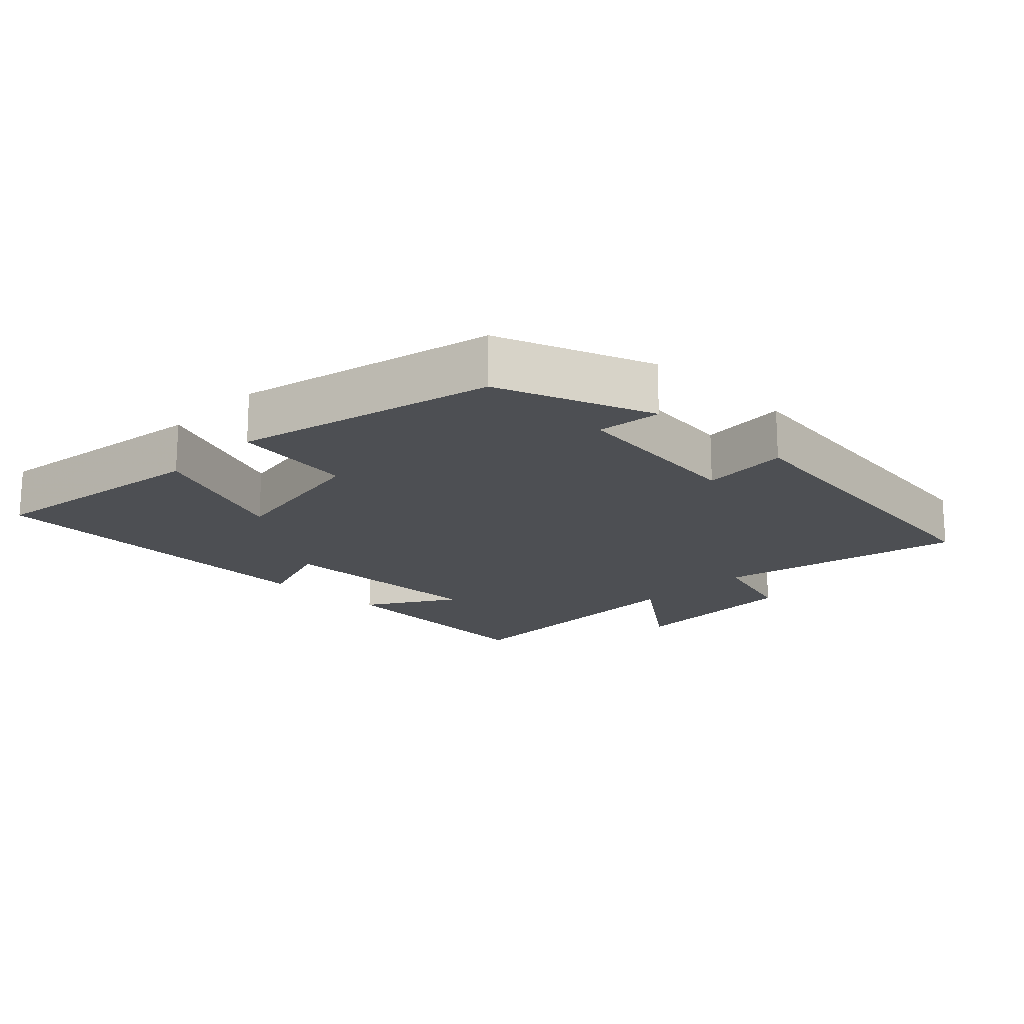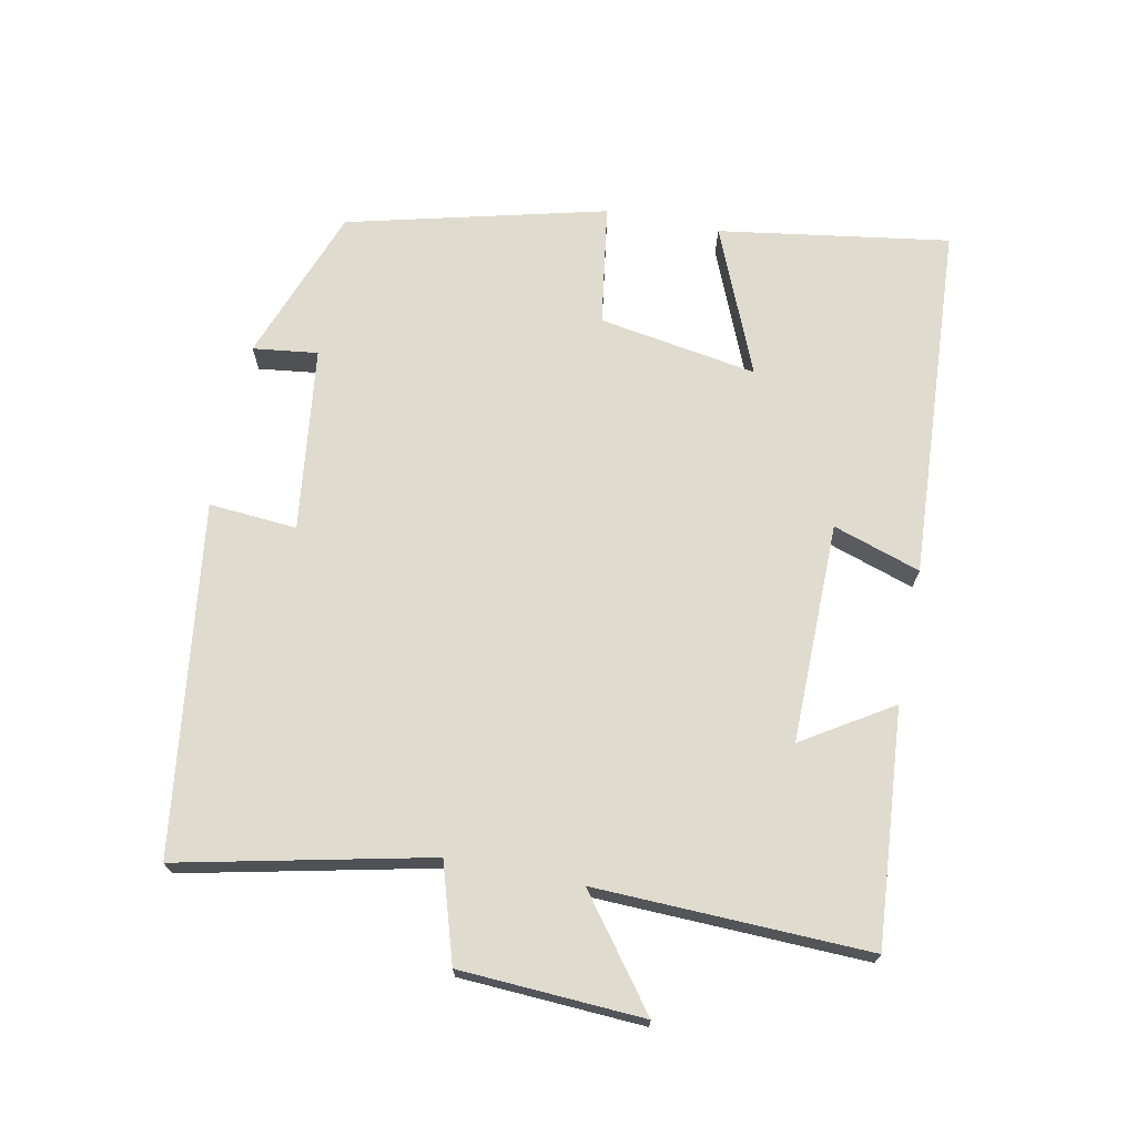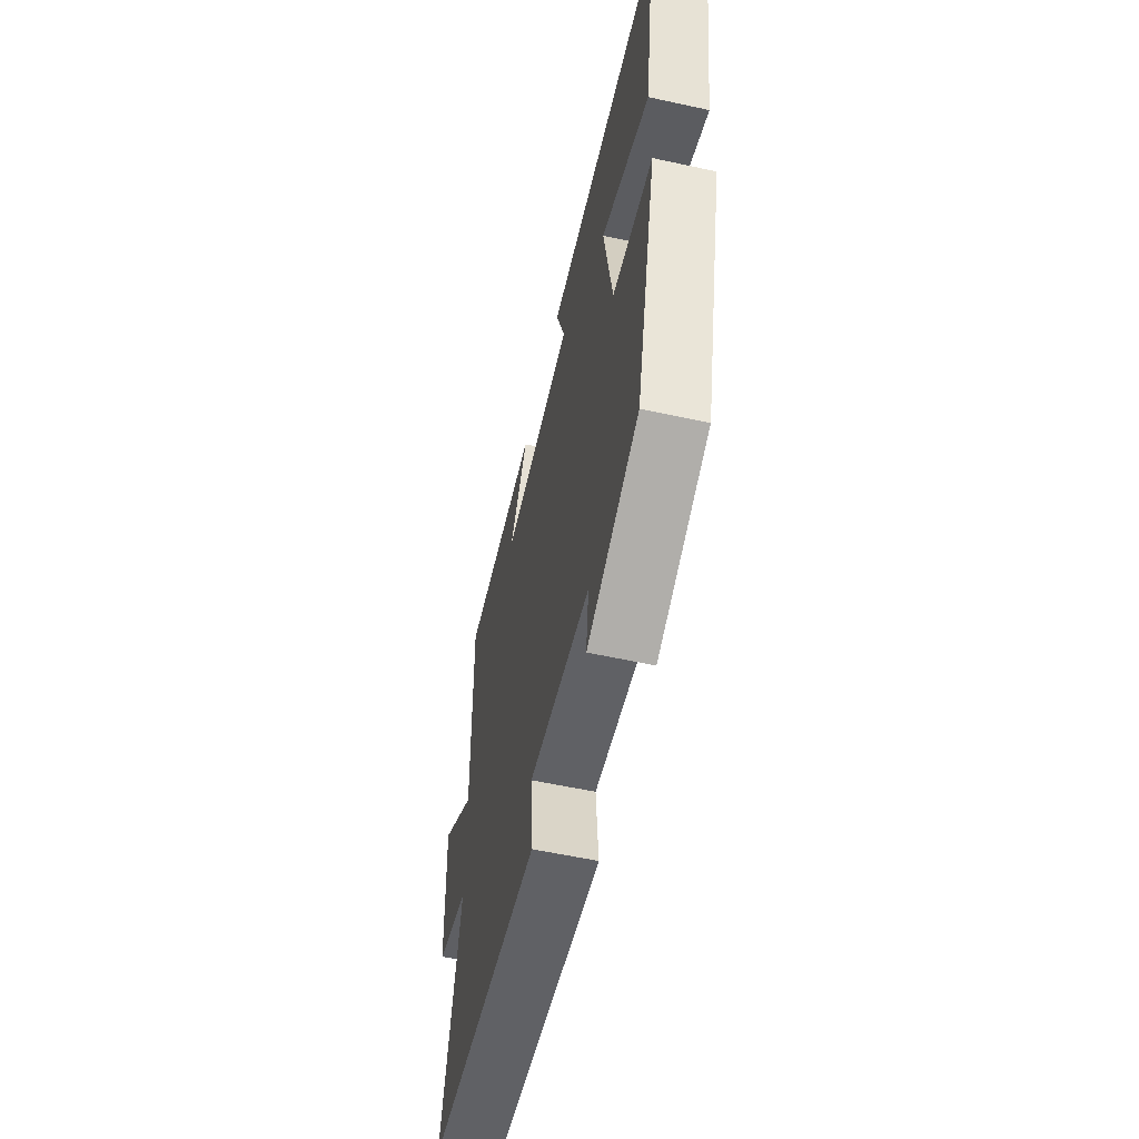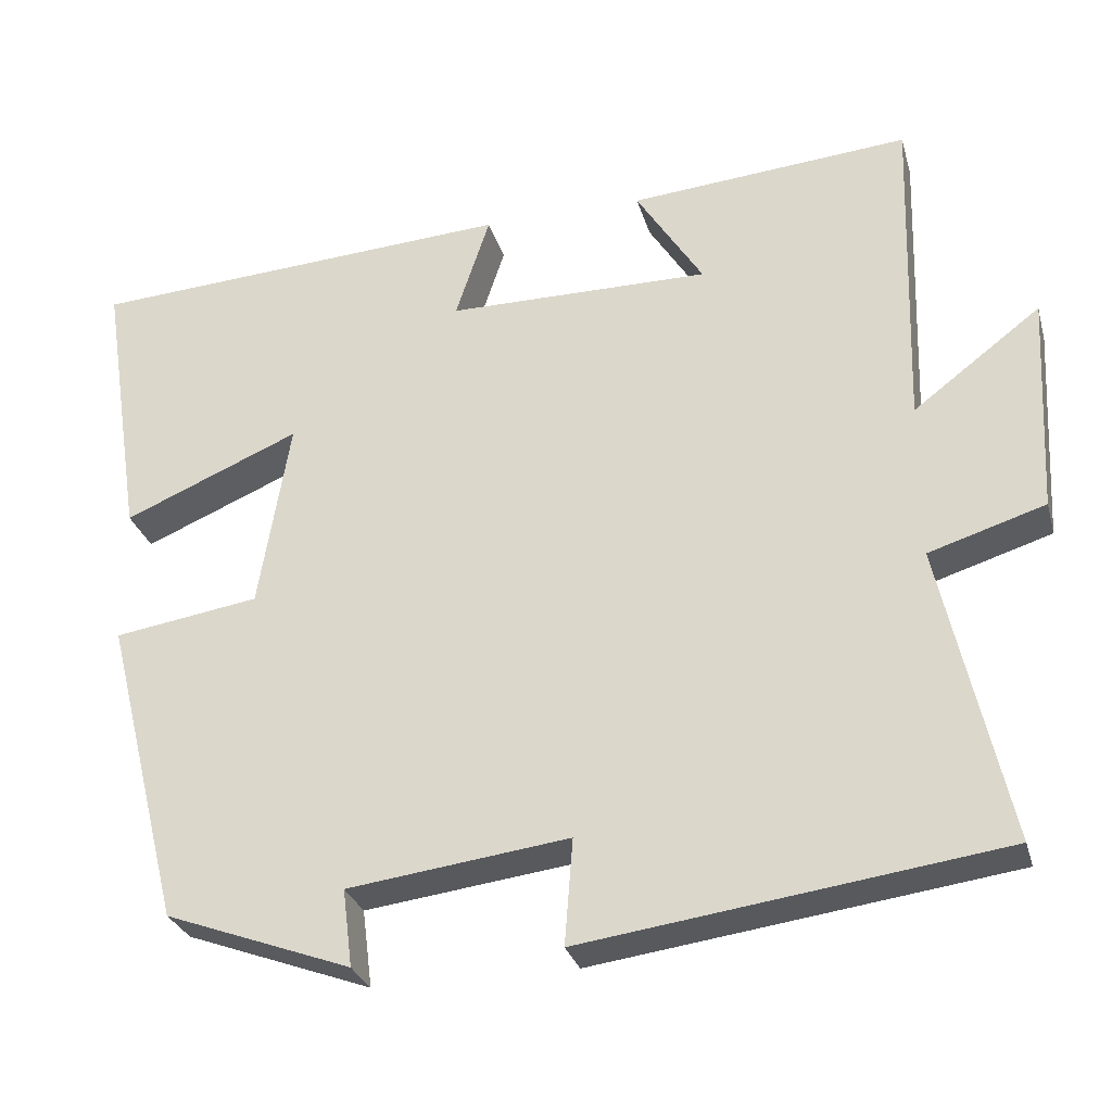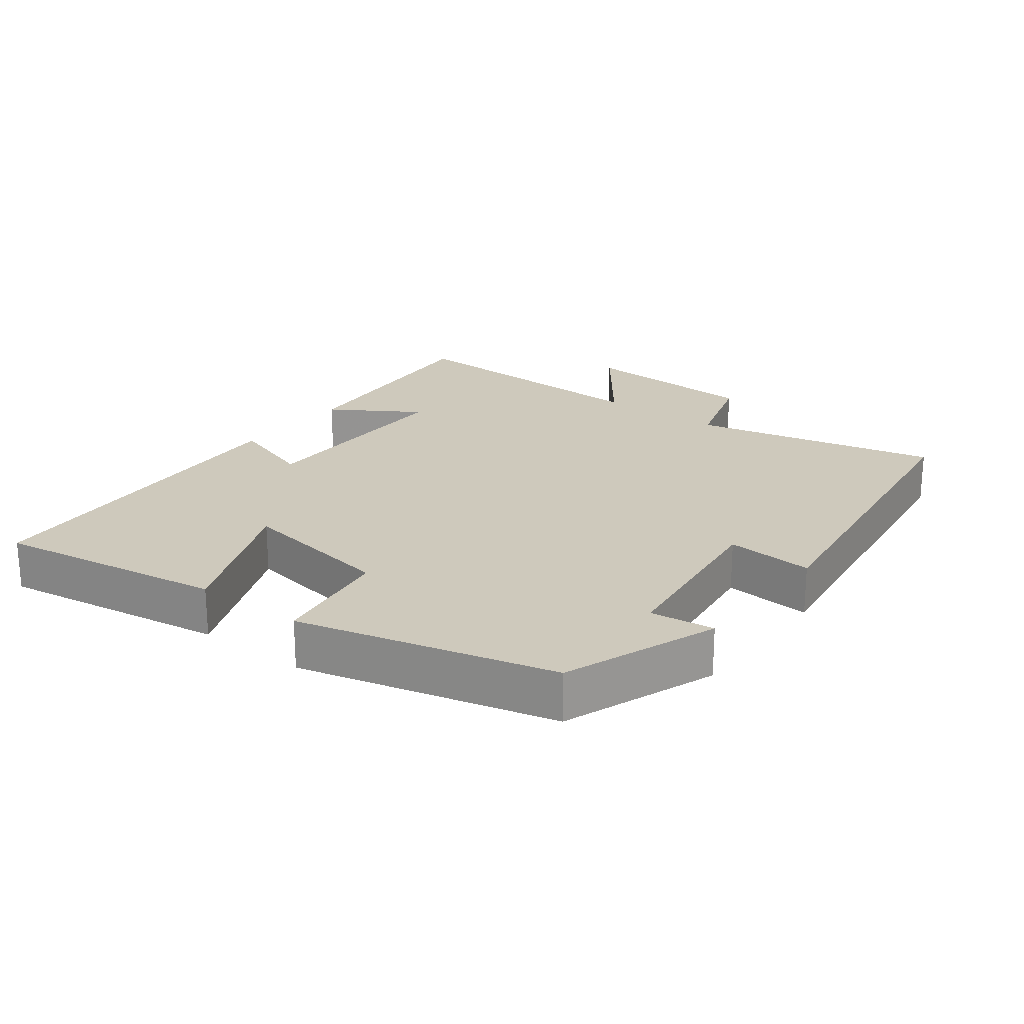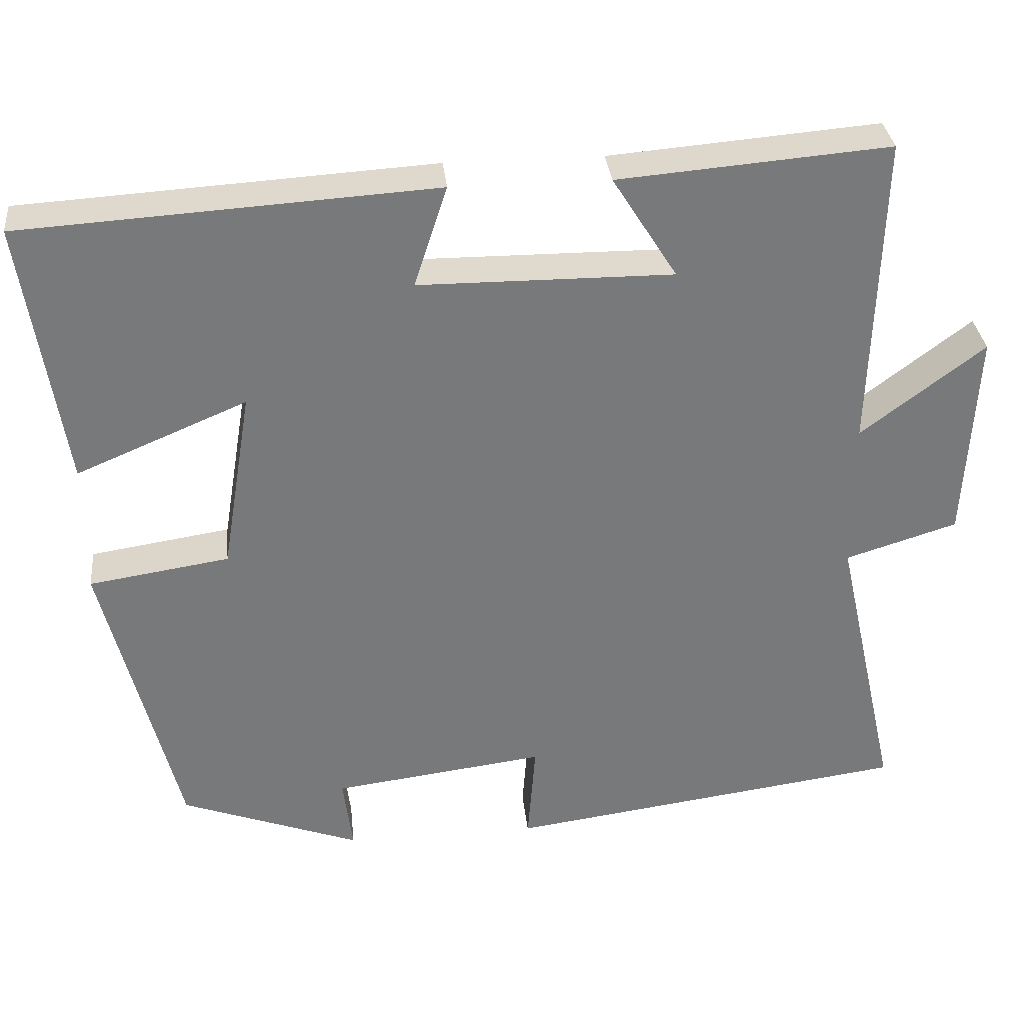
<metadata>
{"format":"obj","ext":"obj","renderer":"f3d","projection":"perspective","resolution":1024,"background":"white","views":[{"elev":-17.8,"azim":136.0,"up":"+Y"},{"elev":70.4,"azim":-78.6,"up":"+Y"},{"elev":-57.6,"azim":77.3,"up":"+Z"},{"elev":-29.1,"azim":-165.0,"up":"+Z"},{"elev":22.3,"azim":127.3,"up":"+Y"},{"elev":32.7,"azim":174.1,"up":"+Z"}]}
</metadata>
<code>
v 0.552 0.07 0.468
v 0.5 0.07 0.13
v 0.284 0.07 0.221
v 0.322 0.07 -0.011
v 0.5 0.07 -0.038
v 0.405 0.07 -0.416
v 0.177 0.07 -0.5
v 0.189 0.07 -0.405
v -0.081 0.07 -0.371
v -0.071 0.07 -0.5
v -0.581 0.07 -0.431
v -0.5 0.07 -0.066
v -0.642 0.07 -0.022
v -0.656 0.07 0.246
v -0.5 0.07 0.128
v -0.512 0.07 0.528
v -0.169 0.07 0.5
v -0.251 0.07 0.37
v 0.071 0.07 0.372
v 0.029 0.07 0.5
v 0.552 0 0.468
v 0.5 0 0.13
v 0.284 0 0.221
v 0.322 0 -0.011
v 0.5 0 -0.038
v 0.405 0 -0.416
v 0.177 0 -0.5
v 0.189 0 -0.405
v -0.081 0 -0.371
v -0.071 0 -0.5
v -0.581 0 -0.431
v -0.5 0 -0.066
v -0.642 0 -0.022
v -0.656 0 0.246
v -0.5 0 0.128
v -0.512 0 0.528
v -0.169 0 0.5
v -0.251 0 0.37
v 0.071 0 0.372
v 0.029 0 0.5
f 1 2 3
f 20 1 3
f 19 20 3
f 18 19 3 4
f 15 16 17 18
f 15 18 4
f 12 13 14 15
f 12 15 4
f 9 10 11 12
f 4 5 6
f 12 4 6
f 9 12 6
f 8 9 6
f 6 7 8
f 23 22 21
f 23 21 40
f 23 40 39
f 24 23 39 38
f 38 37 36 35
f 24 38 35
f 35 34 33 32
f 24 35 32
f 32 31 30 29
f 26 25 24
f 26 24 32
f 26 32 29
f 26 29 28
f 28 27 26
f 1 21 22 2
f 2 22 23 3
f 3 23 24 4
f 4 24 25 5
f 5 25 26 6
f 6 26 27 7
f 7 27 28 8
f 8 28 29 9
f 9 29 30 10
f 10 30 31 11
f 11 31 32 12
f 12 32 33 13
f 13 33 34 14
f 14 34 35 15
f 15 35 36 16
f 16 36 37 17
f 17 37 38 18
f 18 38 39 19
f 19 39 40 20
f 20 40 21 1

</code>
